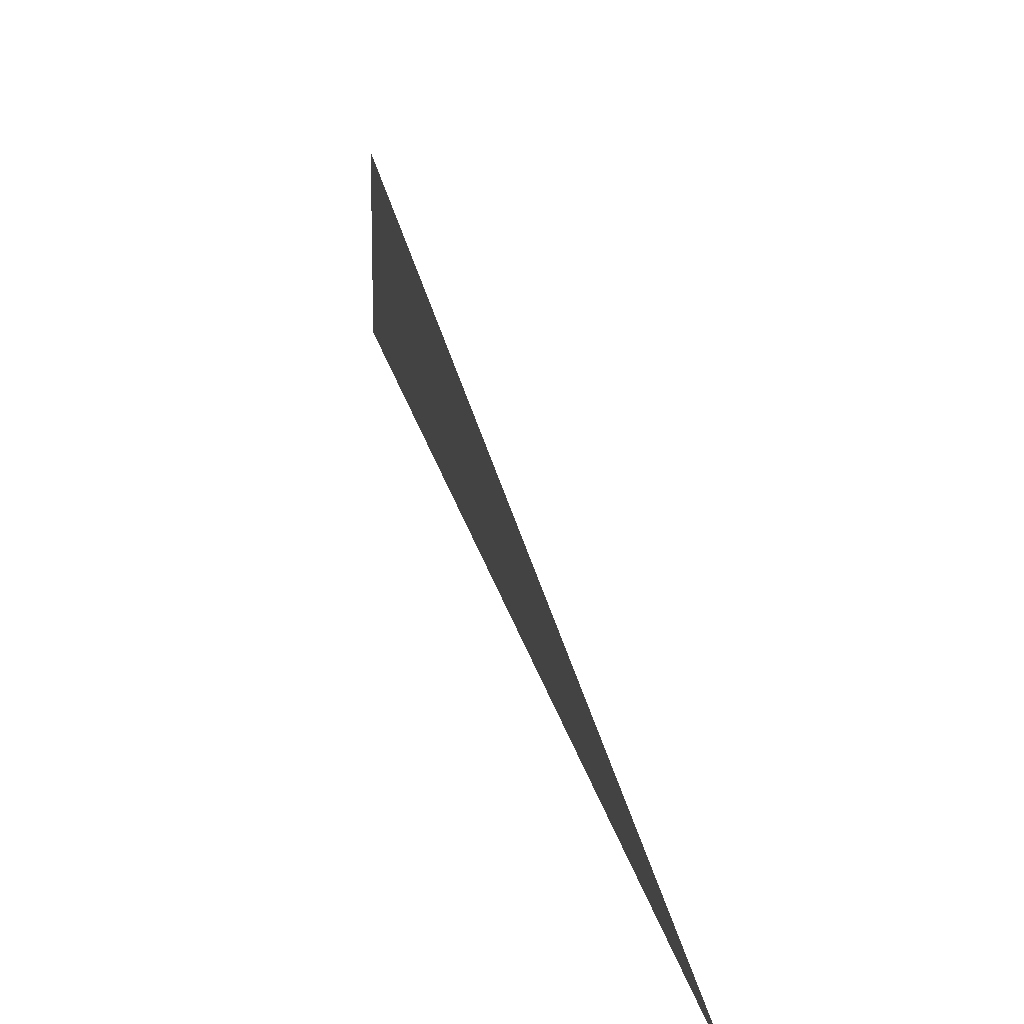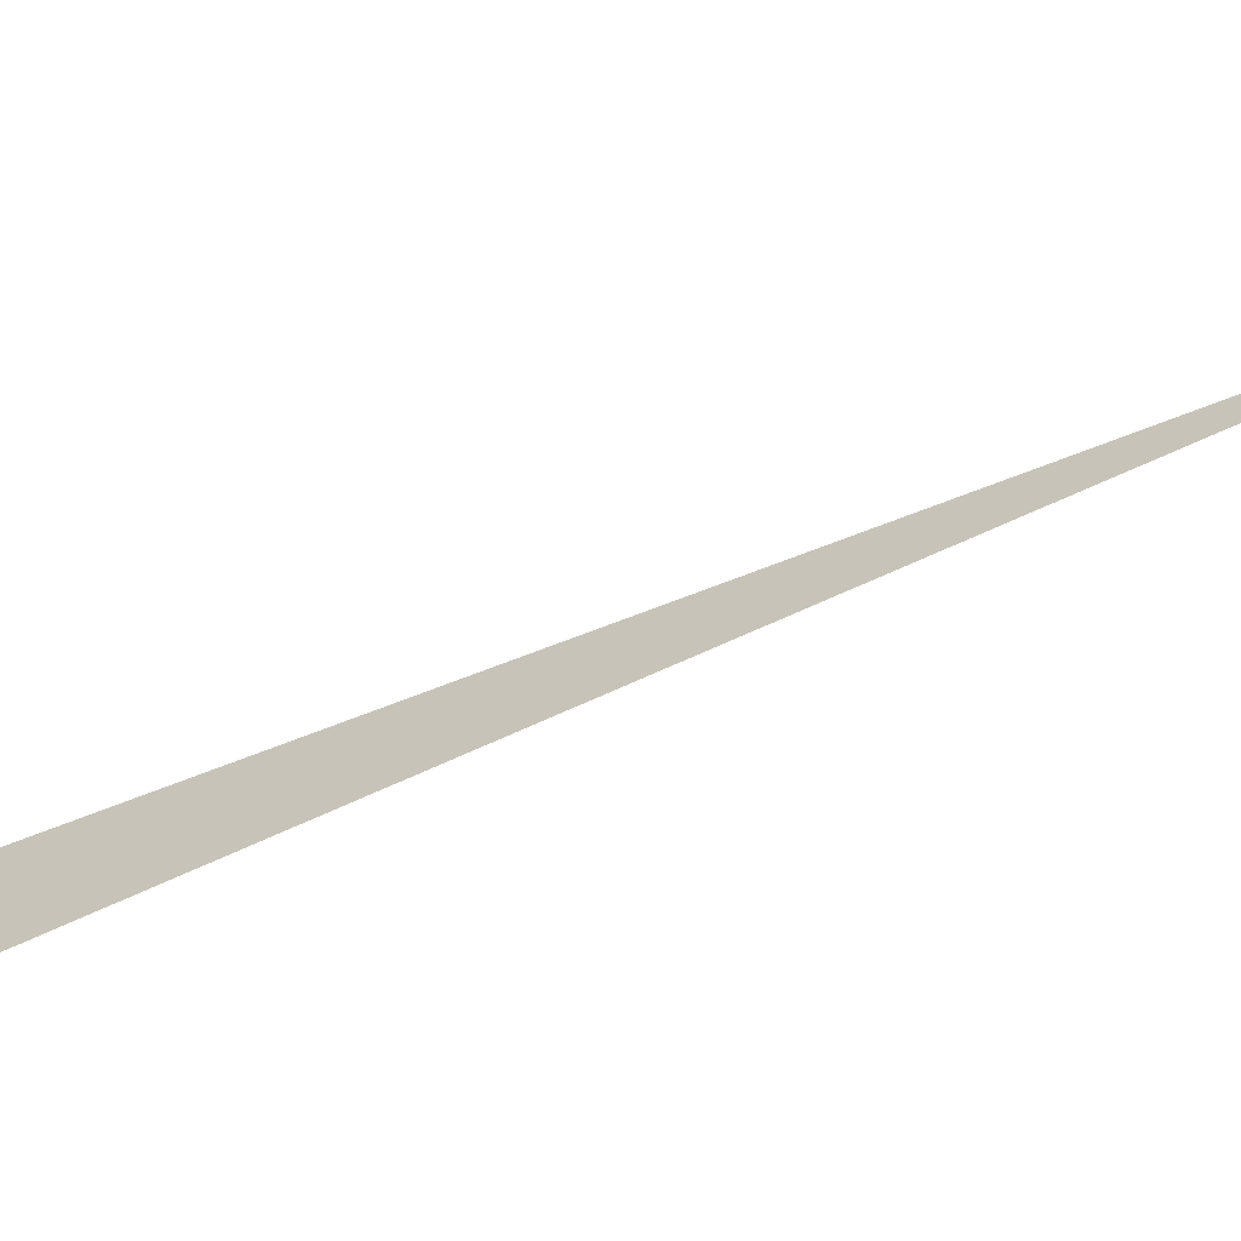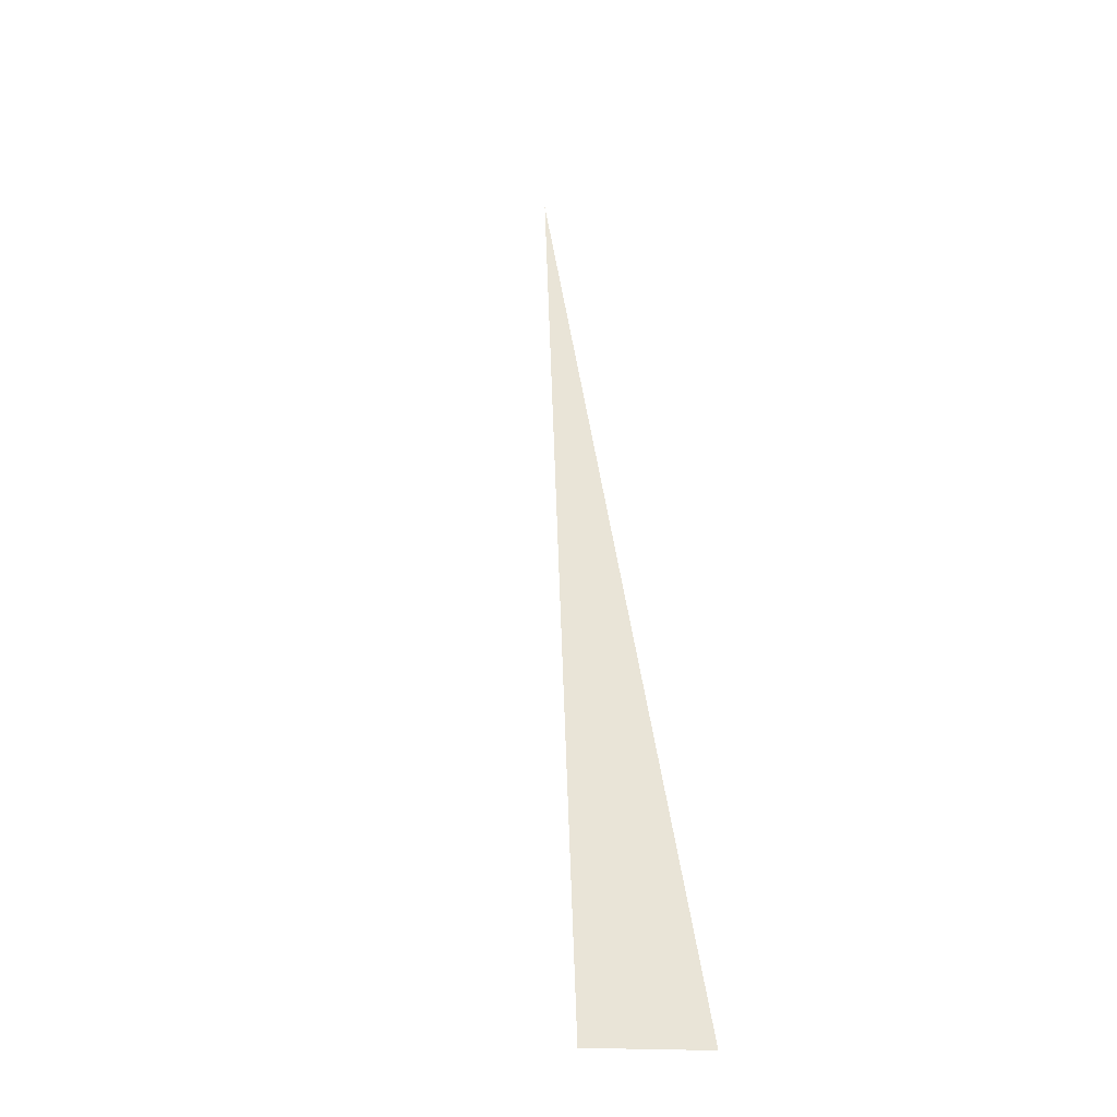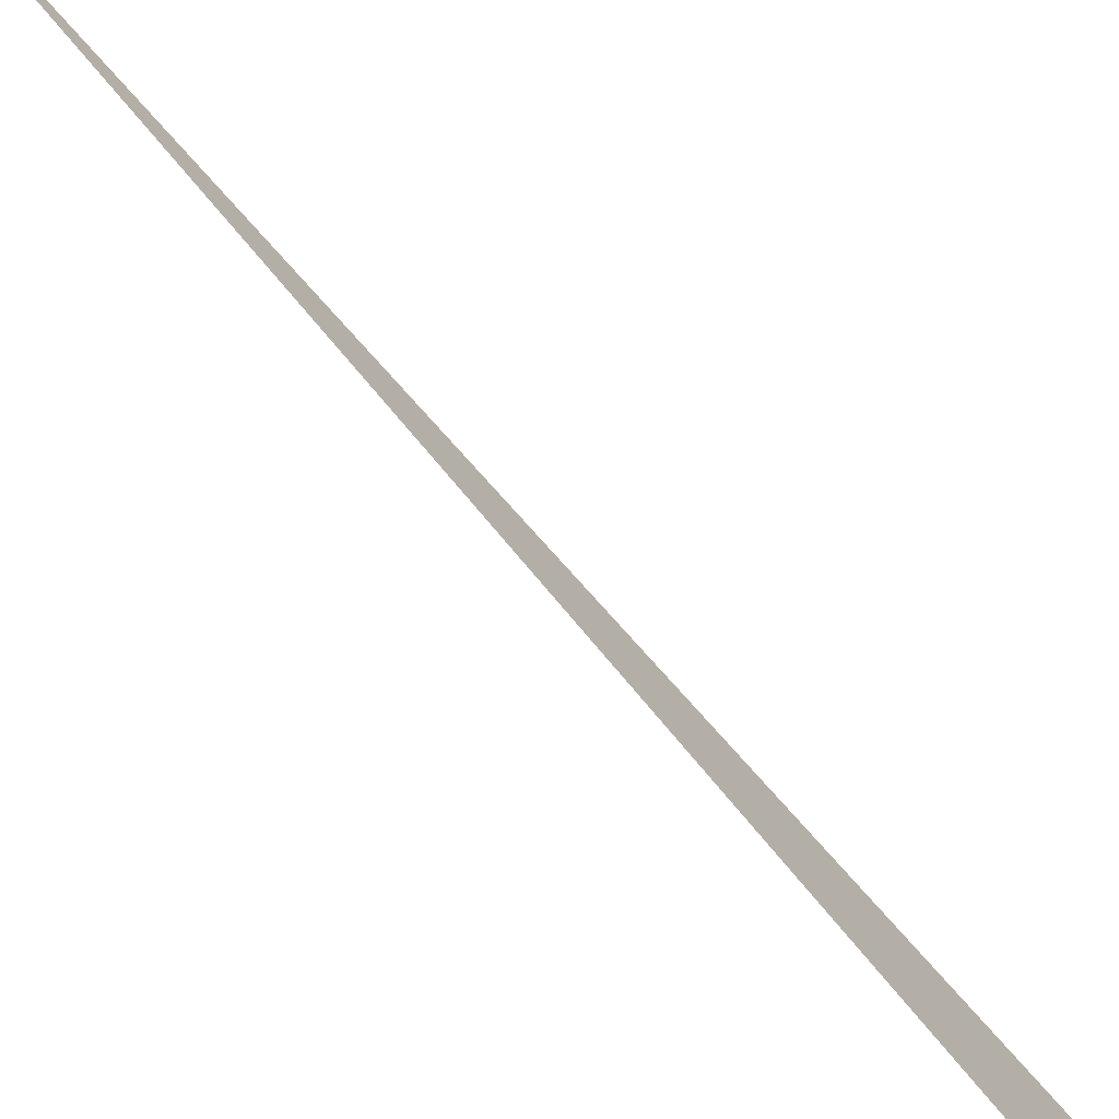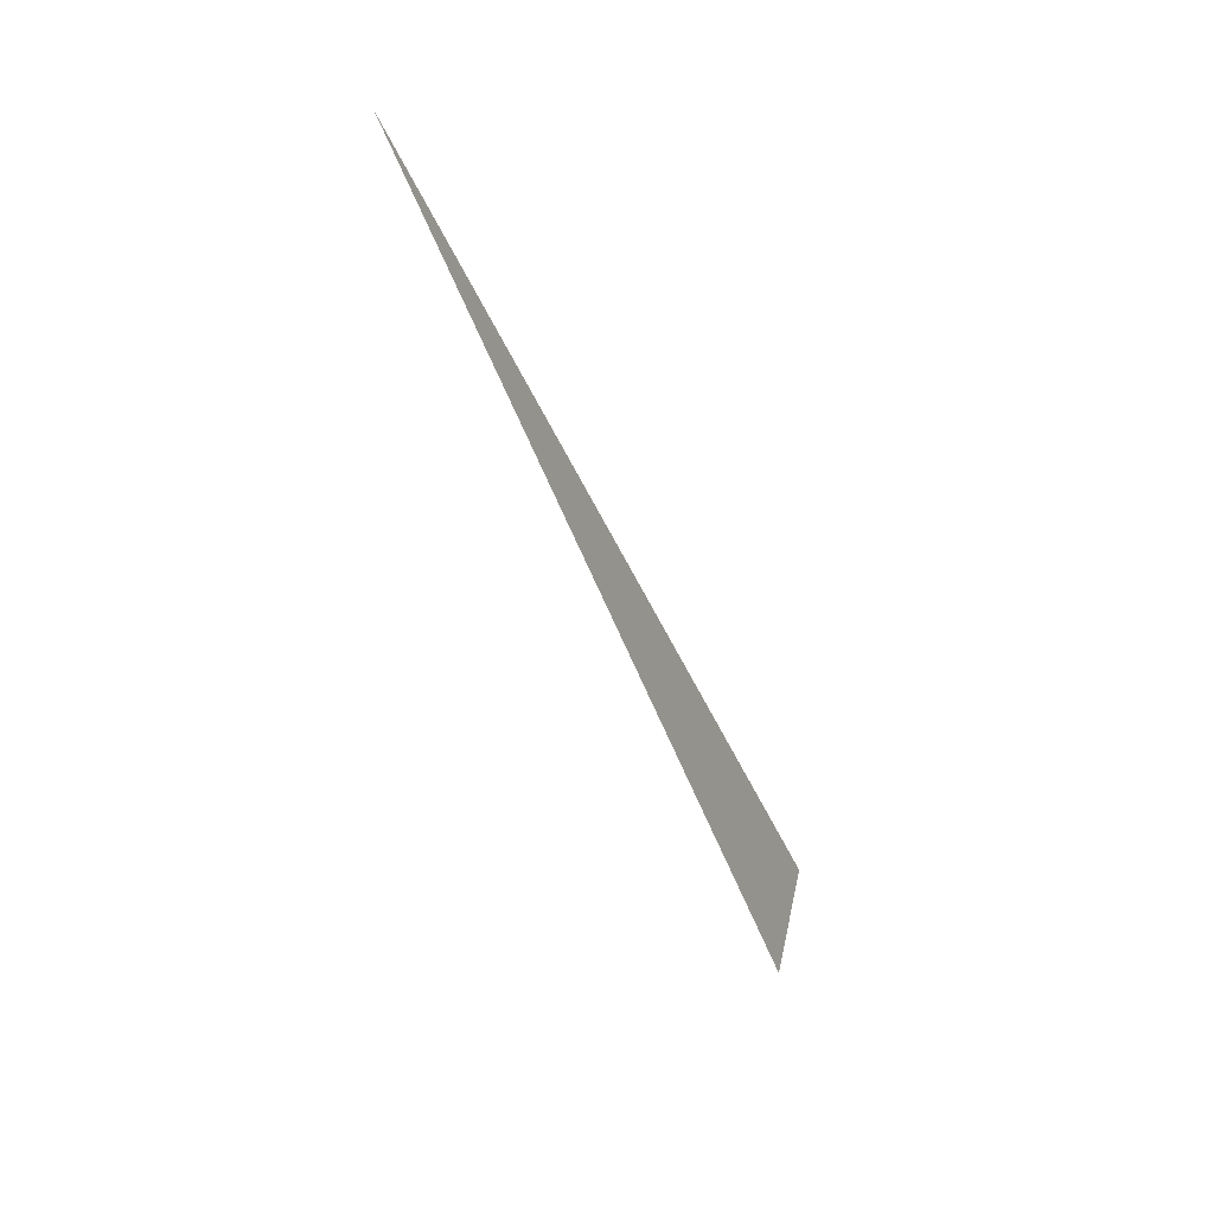
<metadata>
{"format":"obj","ext":"obj","renderer":"f3d","projection":"perspective","resolution":1024,"background":"white","views":[{"elev":21.3,"azim":11.8,"up":"+Y"},{"elev":-62.4,"azim":-41.6,"up":"+Y"},{"elev":-15.9,"azim":-112.4,"up":"+Z"},{"elev":-70.2,"azim":61.6,"up":"+Y"},{"elev":51.2,"azim":-167.5,"up":"+Z"}]}
</metadata>
<code>
v 4923 140.8 -2636
v 4884 153.6 -2730
v 4884 140.8 -2730
v 4923 140.8 -2636
v 4884 140.8 -2730
v 4923 140.8 -2636
f 1 2 3
f 4 5 6

</code>
